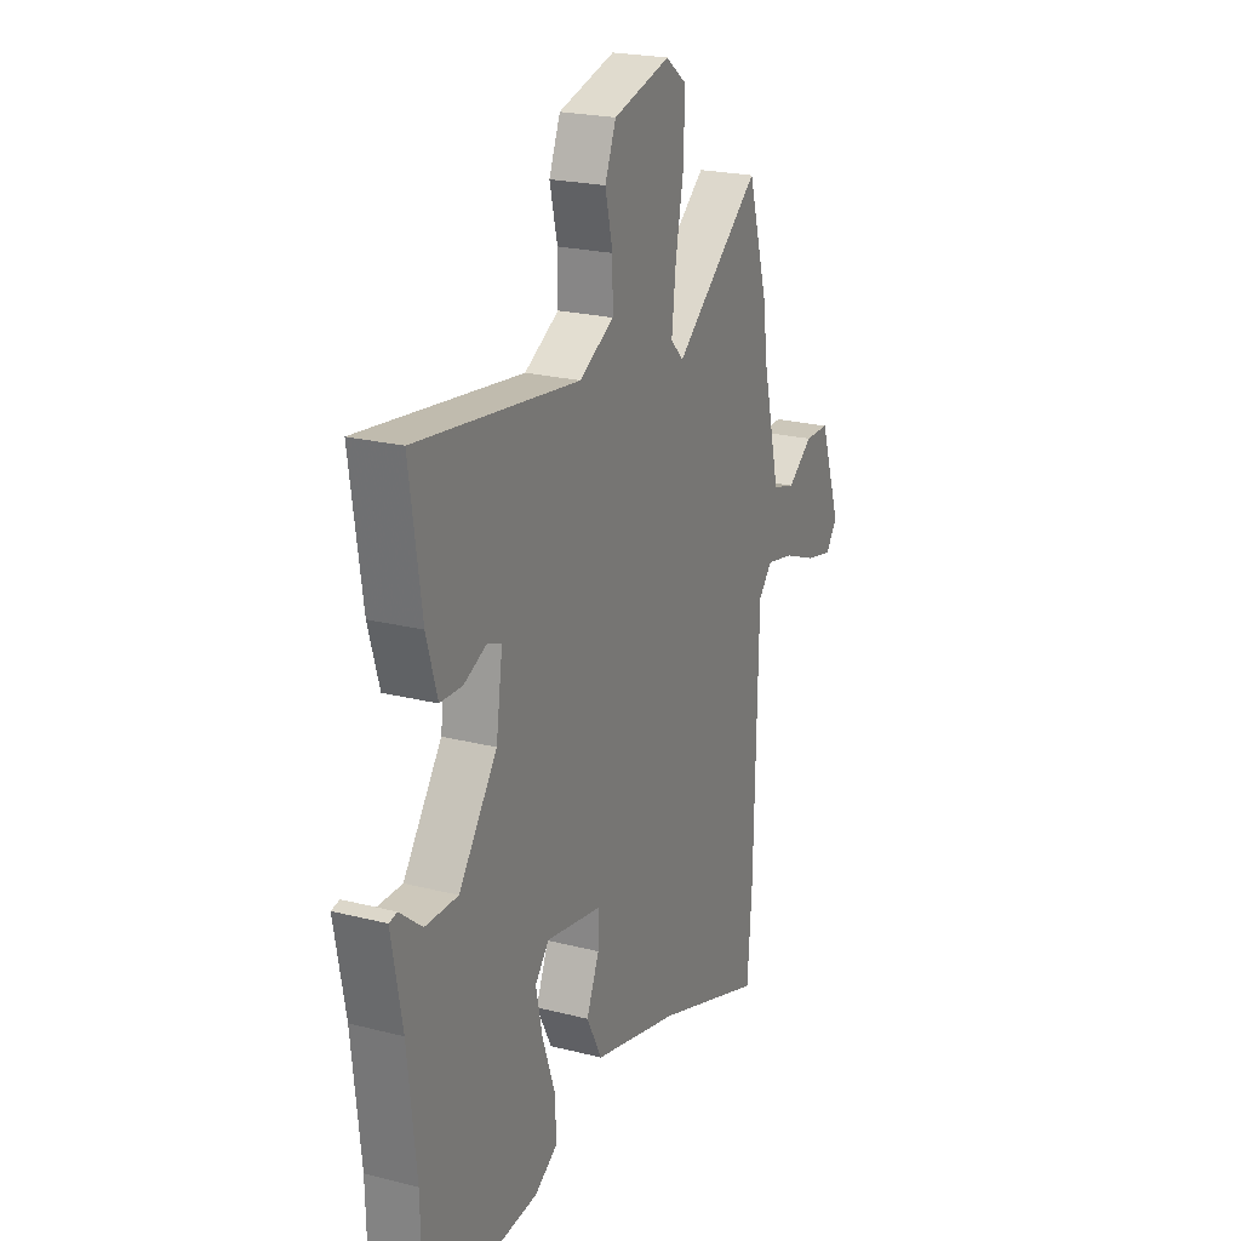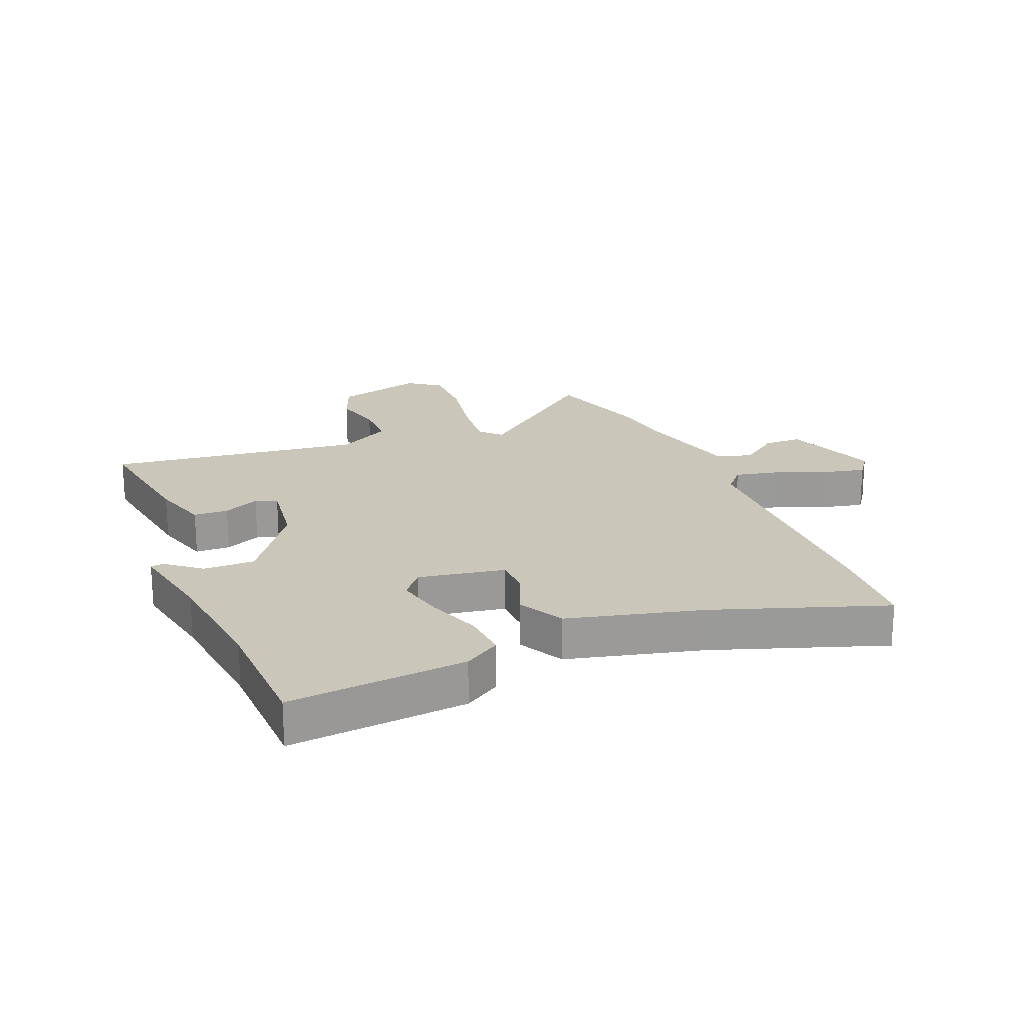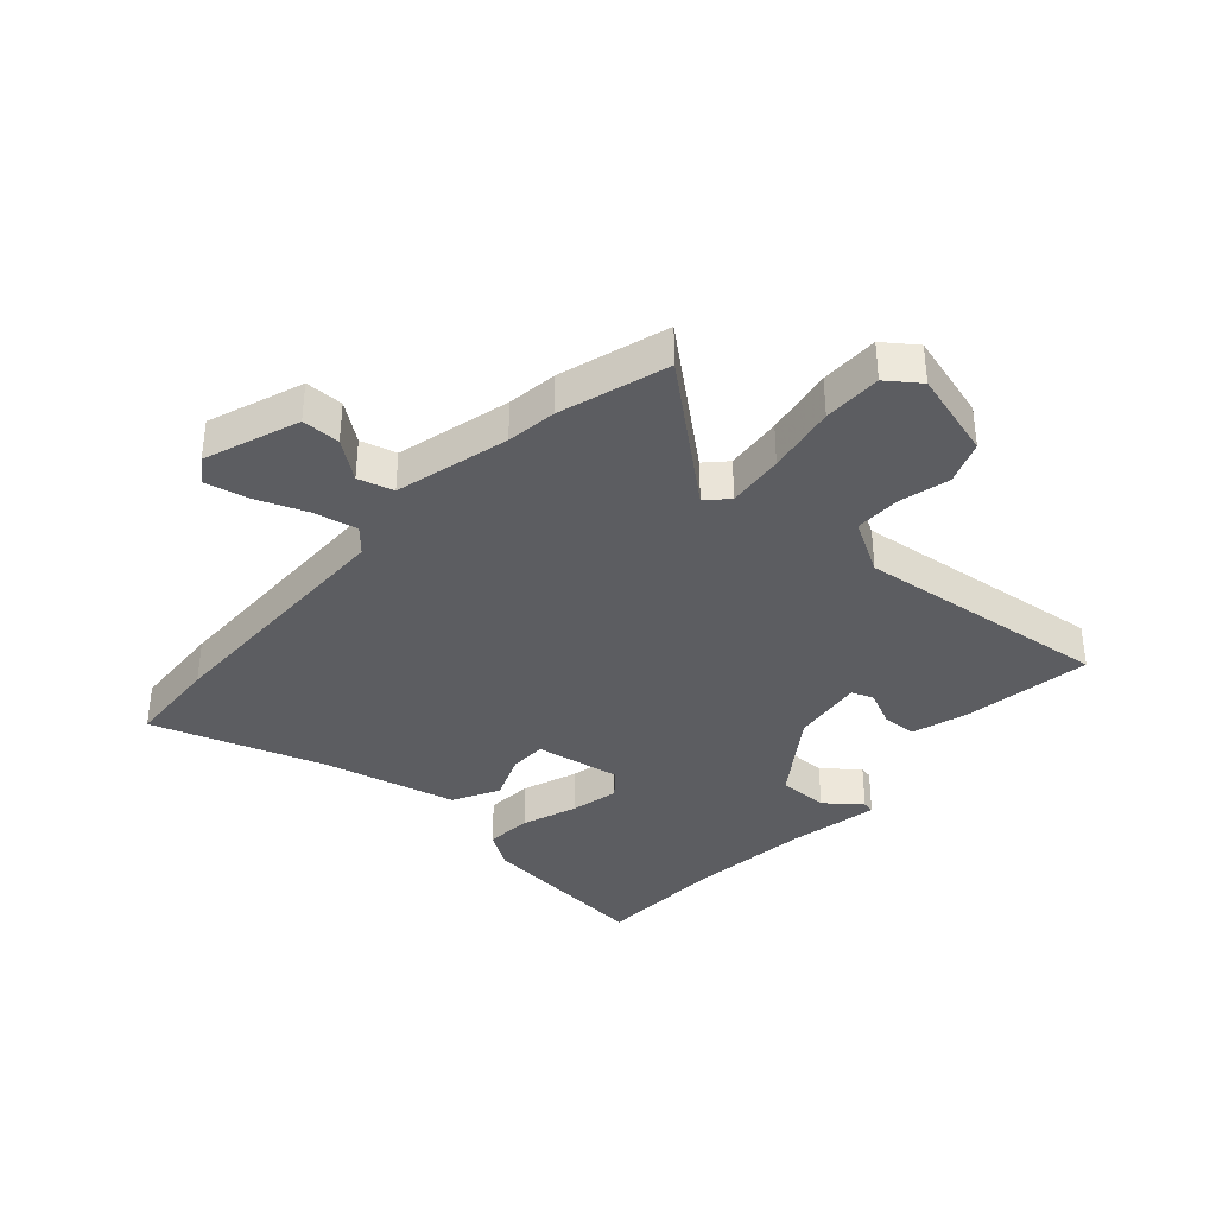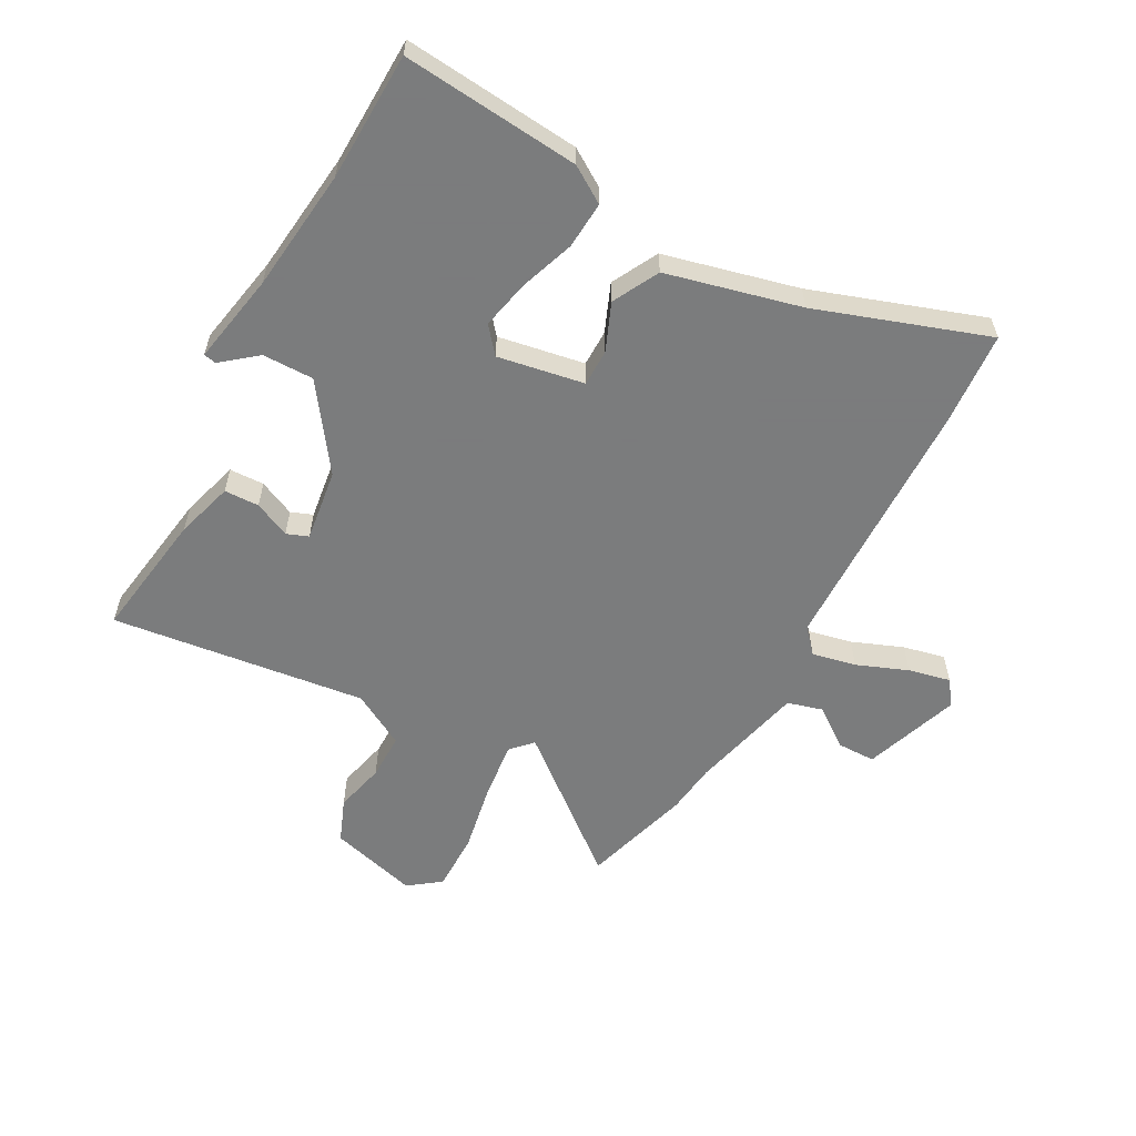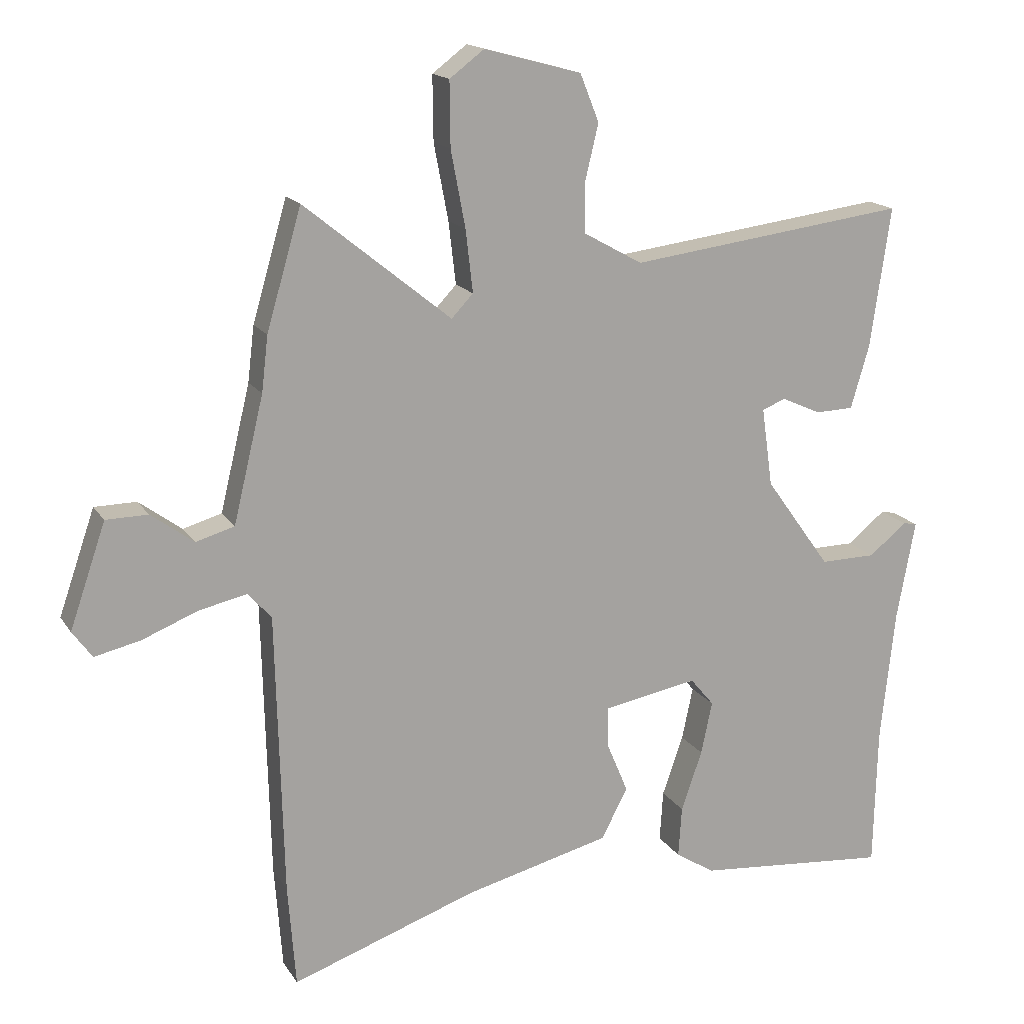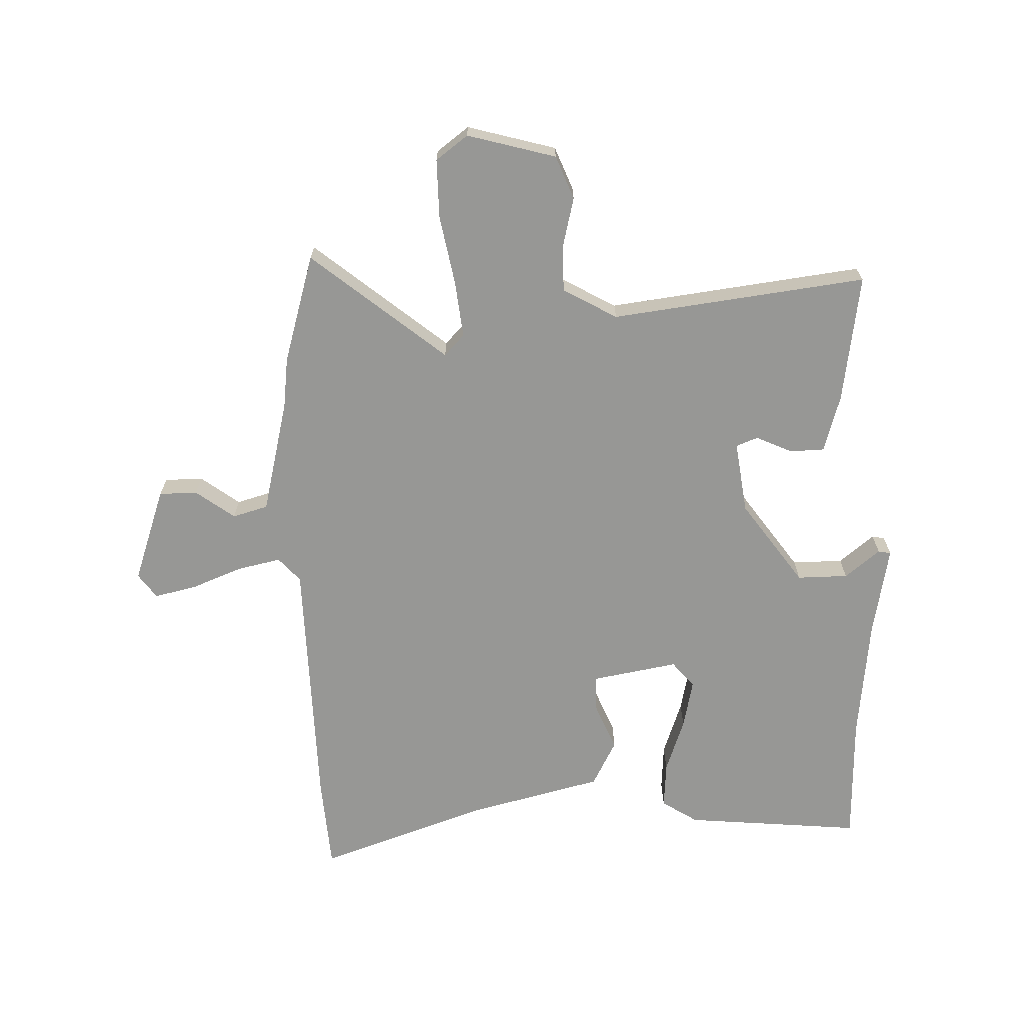
<metadata>
{"format":"obj","ext":"obj","renderer":"f3d","projection":"perspective","resolution":1024,"background":"white","views":[{"elev":22.3,"azim":114.0,"up":"+Z"},{"elev":21.1,"azim":157.4,"up":"+Y"},{"elev":-36.7,"azim":-42.5,"up":"+Y"},{"elev":-58.6,"azim":151.2,"up":"+Y"},{"elev":16.3,"azim":-21.9,"up":"+Z"},{"elev":-68.1,"azim":1.6,"up":"+Y"}]}
</metadata>
<code>
v -0.496 0.07 -0.557
v -0.508 0.07 -0.4
v -0.519 0.07 0.032
v -0.555 0.07 0.072
v -0.628 0.07 0.056
v -0.713 0.07 0.022
v -0.783 0.07 0.006
v -0.813 0.07 0.047
v -0.758 0.07 0.206
v -0.694 0.07 0.207
v -0.629 0.07 0.159
v -0.57 0.07 0.176
v -0.524 0.07 0.367
v -0.514 0.07 0.451
v -0.461 0.07 0.633
v -0.237 0.07 0.452
v -0.204 0.07 0.487
v -0.215 0.07 0.582
v -0.237 0.07 0.698
v -0.238 0.07 0.796
v -0.185 0.07 0.836
v -0.037 0.07 0.796
v -0.008 0.07 0.724
v -0.028 0.07 0.64
v -0.028 0.07 0.563
v 0.062 0.07 0.513
v 0.487 0.07 0.568
v 0.456 0.07 0.354
v 0.428 0.07 0.258
v 0.37 0.07 0.256
v 0.31 0.07 0.283
v 0.274 0.07 0.269
v 0.291 0.07 0.149
v 0.391 0.07 0.01
v 0.476 0.07 0.011
v 0.534 0.07 0.058
v 0.555 0.07 0.054
v 0.527 0.07 -0.098
v 0.505 0.07 -0.303
v 0.5 0.07 -0.517
v 0.204 0.07 -0.491
v 0.144 0.07 -0.453
v 0.149 0.07 -0.375
v 0.181 0.07 -0.283
v 0.198 0.07 -0.202
v 0.162 0.07 -0.159
v 0.018 0.07 -0.185
v 0.018 0.07 -0.246
v 0.051 0.07 -0.325
v 0.011 0.07 -0.402
v -0.212 0.07 -0.458
v -0.496 0 -0.557
v -0.508 0 -0.4
v -0.519 0 0.032
v -0.555 0 0.072
v -0.628 0 0.056
v -0.713 0 0.022
v -0.783 0 0.006
v -0.813 0 0.047
v -0.758 0 0.206
v -0.694 0 0.207
v -0.629 0 0.159
v -0.57 0 0.176
v -0.524 0 0.367
v -0.514 0 0.451
v -0.461 0 0.633
v -0.237 0 0.452
v -0.204 0 0.487
v -0.215 0 0.582
v -0.237 0 0.698
v -0.238 0 0.796
v -0.185 0 0.836
v -0.037 0 0.796
v -0.008 0 0.724
v -0.028 0 0.64
v -0.028 0 0.563
v 0.062 0 0.513
v 0.487 0 0.568
v 0.456 0 0.354
v 0.428 0 0.258
v 0.37 0 0.256
v 0.31 0 0.283
v 0.274 0 0.269
v 0.291 0 0.149
v 0.391 0 0.01
v 0.476 0 0.011
v 0.534 0 0.058
v 0.555 0 0.054
v 0.527 0 -0.098
v 0.505 0 -0.303
v 0.5 0 -0.517
v 0.204 0 -0.491
v 0.144 0 -0.453
v 0.149 0 -0.375
v 0.181 0 -0.283
v 0.198 0 -0.202
v 0.162 0 -0.159
v 0.018 0 -0.185
v 0.018 0 -0.246
v 0.051 0 -0.325
v 0.011 0 -0.402
v -0.212 0 -0.458
f 48 49 50 51
f 47 48 51 1
f 41 42 43 44
f 39 40 41 44
f 38 39 44 45
f 35 36 37 38
f 34 35 38 45
f 33 34 45 46
f 28 29 30 31
f 26 27 28 31
f 25 26 31 32
f 21 22 23 24
f 21 24 25
f 18 19 20 21
f 17 18 21 25
f 16 17 25 32
f 13 14 15 16
f 12 13 16 32
f 8 9 10 11
f 5 6 7 8
f 4 5 8 11
f 3 4 11 12
f 47 1 2 3
f 32 33 46 47
f 3 12 32 47
f 102 101 100 99
f 52 102 99 98
f 95 94 93 92
f 95 92 91 90
f 96 95 90 89
f 89 88 87 86
f 96 89 86 85
f 97 96 85 84
f 82 81 80 79
f 82 79 78 77
f 83 82 77 76
f 75 74 73 72
f 76 75 72
f 72 71 70 69
f 76 72 69 68
f 83 76 68 67
f 67 66 65 64
f 83 67 64 63
f 62 61 60 59
f 59 58 57 56
f 62 59 56 55
f 63 62 55 54
f 54 53 52 98
f 98 97 84 83
f 98 83 63 54
f 1 52 53 2
f 2 53 54 3
f 3 54 55 4
f 4 55 56 5
f 5 56 57 6
f 6 57 58 7
f 7 58 59 8
f 8 59 60 9
f 9 60 61 10
f 10 61 62 11
f 11 62 63 12
f 12 63 64 13
f 13 64 65 14
f 14 65 66 15
f 15 66 67 16
f 16 67 68 17
f 17 68 69 18
f 18 69 70 19
f 19 70 71 20
f 20 71 72 21
f 21 72 73 22
f 22 73 74 23
f 23 74 75 24
f 24 75 76 25
f 25 76 77 26
f 26 77 78 27
f 27 78 79 28
f 28 79 80 29
f 29 80 81 30
f 30 81 82 31
f 31 82 83 32
f 32 83 84 33
f 33 84 85 34
f 34 85 86 35
f 35 86 87 36
f 36 87 88 37
f 37 88 89 38
f 38 89 90 39
f 39 90 91 40
f 40 91 92 41
f 41 92 93 42
f 42 93 94 43
f 43 94 95 44
f 44 95 96 45
f 45 96 97 46
f 46 97 98 47
f 47 98 99 48
f 48 99 100 49
f 49 100 101 50
f 50 101 102 51
f 51 102 52 1

</code>
